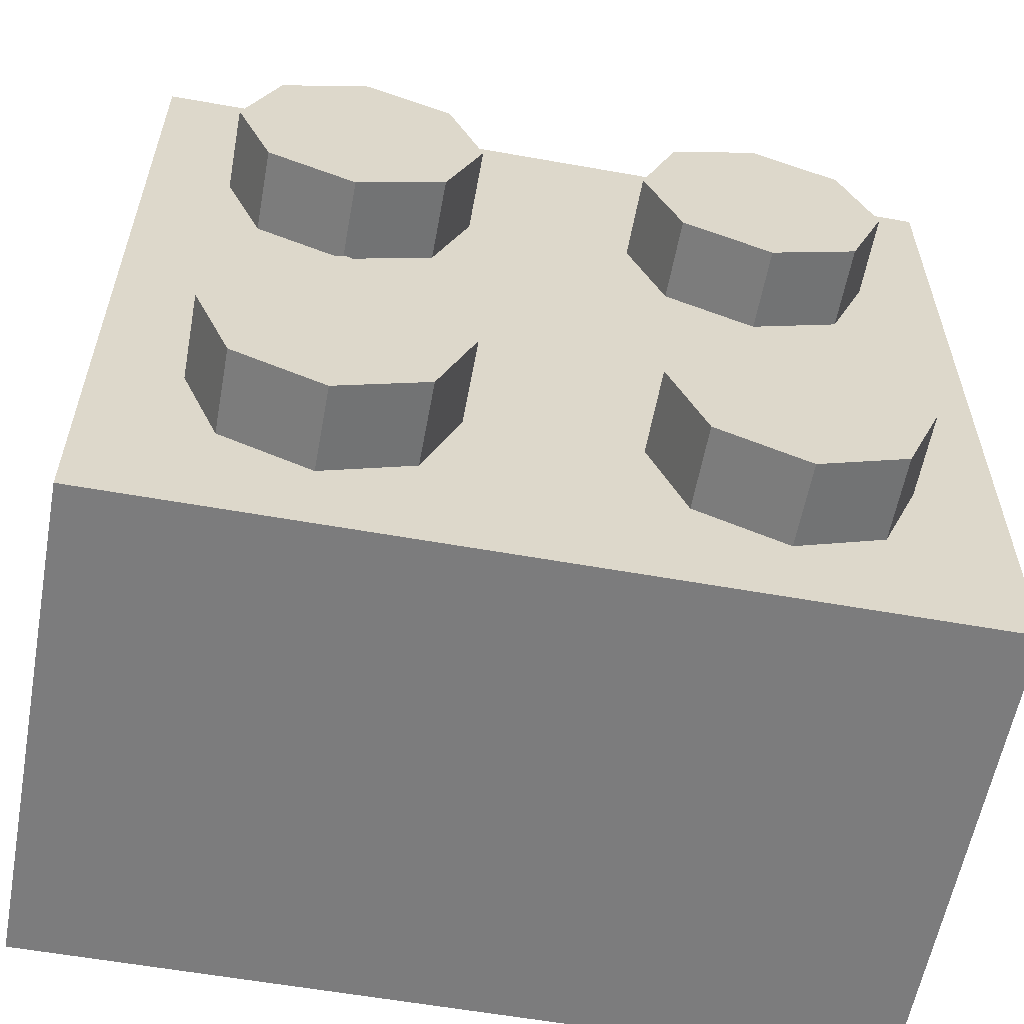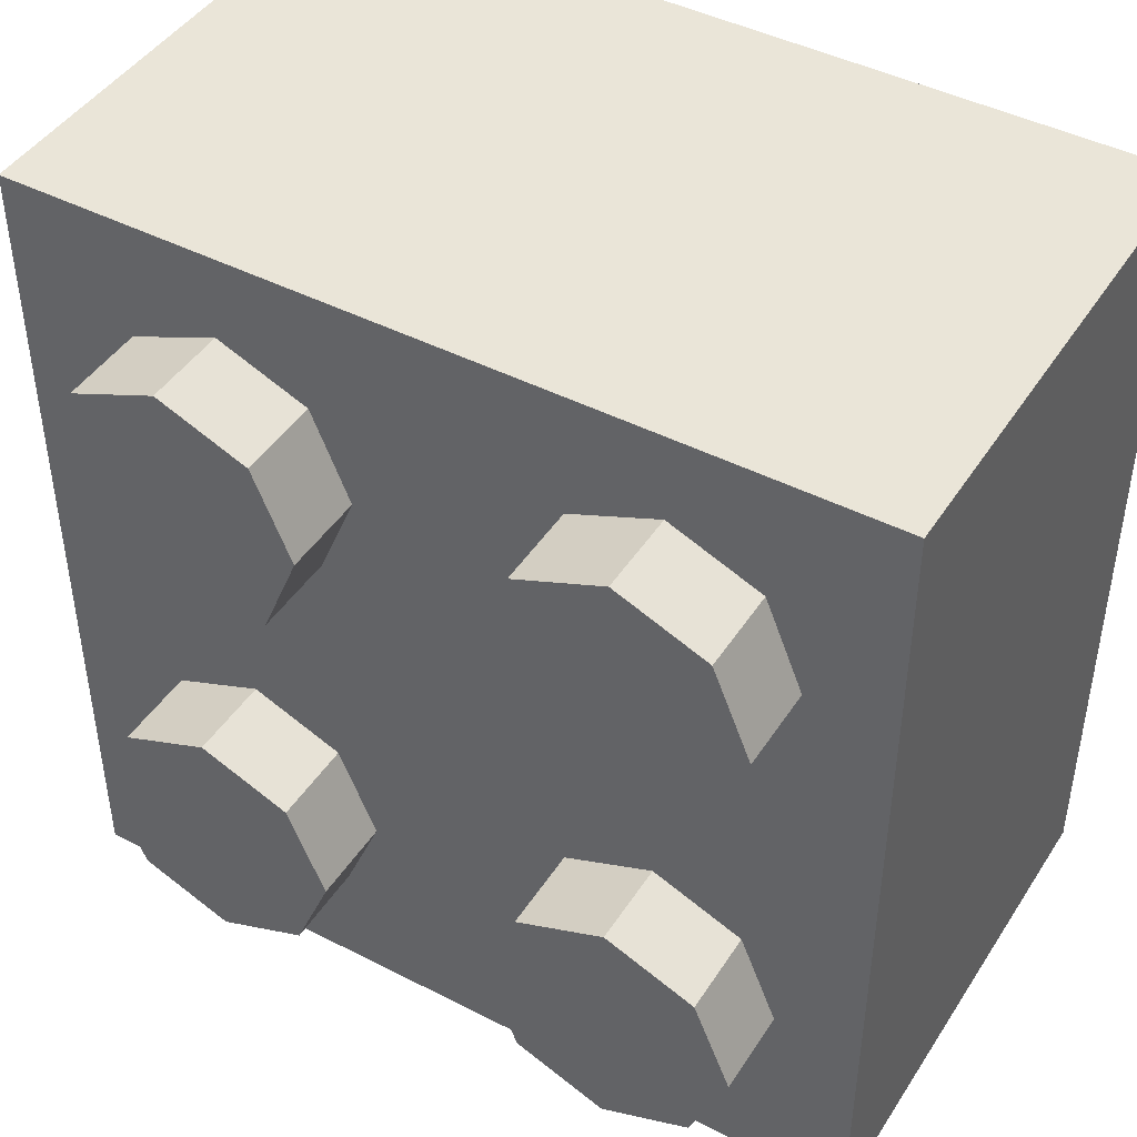
<metadata>
{"format":"obj","ext":"obj","renderer":"f3d","projection":"perspective","resolution":1024,"background":"white","views":[{"elev":-58.8,"azim":-10.4,"up":"+Z"},{"elev":44.6,"azim":30.8,"up":"+Z"}]}
</metadata>
<code>
v 0.2121 1.2 0.2121
v 0.3 1.2 0
v 0.3 0.2 0
v 0.2121 0.2 0.2121
v 0 1.2 0.3
v 0.2121 1.2 0.2121
v 0.2121 0.2 0.2121
v 0 0.2 0.3
v -0.2121 1.2 0.2121
v 0 1.2 0.3
v 0 0.2 0.3
v -0.2121 0.2 0.2121
v -0.3 1.2 0
v -0.2121 1.2 0.2121
v -0.2121 0.2 0.2121
v -0.3 0.2 0
v -0.2121 1.2 -0.2121
v -0.3 1.2 0
v -0.3 0.2 0
v -0.2121 0.2 -0.2121
v 0 1.2 -0.3
v -0.2121 1.2 -0.2121
v -0.2121 0.2 -0.2121
v 0 0.2 -0.3
v 0.2121 1.2 -0.2121
v 0 1.2 -0.3
v 0 0.2 -0.3
v 0.2121 0.2 -0.2121
v 0.3 1.2 0
v 0.2121 1.2 -0.2121
v 0.2121 0.2 -0.2121
v 0.3 0.2 0
v 0.2828 1.2 0.2828
v 0.4 1.2 0
v 0.4 0.2 0
v 0.2828 0.2 0.2828
v 0 1.2 0.4
v 0.2828 1.2 0.2828
v 0.2828 0.2 0.2828
v 0 0.2 0.4
v -0.2828 1.2 0.2828
v 0 1.2 0.4
v 0 0.2 0.4
v -0.2828 0.2 0.2828
v -0.4 1.2 0
v -0.2828 1.2 0.2828
v -0.2828 0.2 0.2828
v -0.4 0.2 0
v -0.2828 1.2 -0.2828
v -0.4 1.2 0
v -0.4 0.2 0
v -0.2828 0.2 -0.2828
v 0 1.2 -0.4
v -0.2828 1.2 -0.2828
v -0.2828 0.2 -0.2828
v 0 0.2 -0.4
v 0.2828 1.2 -0.2828
v 0 1.2 -0.4
v 0 0.2 -0.4
v 0.2828 0.2 -0.2828
v 0.4 1.2 0
v 0.2828 1.2 -0.2828
v 0.2828 0.2 -0.2828
v 0.4 0.2 0
v 0.4 1.2 0
v 0.2828 1.2 0.2828
v 0.2121 1.2 0.2121
v 0.3 1.2 0
v 0.2828 1.2 0.2828
v 0 1.2 0.4
v 0 1.2 0.3
v 0.2121 1.2 0.2121
v 0 1.2 0.4
v -0.2828 1.2 0.2828
v -0.2121 1.2 0.2121
v 0 1.2 0.3
v -0.2828 1.2 0.2828
v -0.4 1.2 0
v -0.3 1.2 0
v -0.2121 1.2 0.2121
v -0.4 1.2 0
v -0.2828 1.2 -0.2828
v -0.2121 1.2 -0.2121
v -0.3 1.2 0
v -0.2828 1.2 -0.2828
v 0 1.2 -0.4
v 0 1.2 -0.3
v -0.2121 1.2 -0.2121
v 0 1.2 -0.4
v 0.2828 1.2 -0.2828
v 0.2121 1.2 -0.2121
v 0 1.2 -0.3
v 0.2828 1.2 -0.2828
v 0.4 1.2 0
v 0.3 1.2 0
v 0.2121 1.2 -0.2121
v -0.8 0.2 0.8
v 0.8 0.2 0.8
v 0.8 0.2 -0.8
v -0.8 0.2 -0.8
v -0.8 0.2 0.8
v -0.8 1.2 0.8
v 0.8 1.2 0.8
v 0.8 0.2 0.8
v -0.8 0.2 -0.8
v -0.8 1.2 -0.8
v -0.8 1.2 0.8
v -0.8 0.2 0.8
v 0.8 0.2 -0.8
v 0.8 1.2 -0.8
v -0.8 1.2 -0.8
v -0.8 0.2 -0.8
v 0.8 0.2 0.8
v 0.8 1.2 0.8
v 0.8 1.2 -0.8
v 0.8 0.2 -0.8
v 1 1.2 1
v 0.8 1.2 0.8
v -0.8 1.2 0.8
v -1 1.2 1
v -1 1.2 1
v -0.8 1.2 0.8
v -0.8 1.2 -0.8
v -1 1.2 -1
v -1 1.2 -1
v -0.8 1.2 -0.8
v 0.8 1.2 -0.8
v 1 1.2 -1
v 1 1.2 -1
v 0.8 1.2 -0.8
v 0.8 1.2 0.8
v 1 1.2 1
v -1 0 1
v 1 0 1
v 1 0 -1
v -1 0 -1
v 1 0 1
v 1 1.2 1
v 1 1.2 -1
v 1 0 -1
v -1 0 -1
v -1 1.2 -1
v -1 1.2 1
v -1 0 1
v -0.2879 0 -0.2879
v -0.2 0 -0.5
v -0.2 -0.2 -0.5
v -0.2879 -0.2 -0.2879
v -0.5 0 -0.2
v -0.2879 0 -0.2879
v -0.2879 -0.2 -0.2879
v -0.5 -0.2 -0.2
v -0.7121 0 -0.2879
v -0.5 0 -0.2
v -0.5 -0.2 -0.2
v -0.7121 -0.2 -0.2879
v -0.8 0 -0.5
v -0.7121 0 -0.2879
v -0.7121 -0.2 -0.2879
v -0.8 -0.2 -0.5
v -0.7121 0 -0.7121
v -0.8 0 -0.5
v -0.8 -0.2 -0.5
v -0.7121 -0.2 -0.7121
v -0.5 0 -0.8
v -0.7121 0 -0.7121
v -0.7121 -0.2 -0.7121
v -0.5 -0.2 -0.8
v -0.2879 0 -0.7121
v -0.5 0 -0.8
v -0.5 -0.2 -0.8
v -0.2879 -0.2 -0.7121
v -0.2 0 -0.5
v -0.2879 0 -0.7121
v -0.2879 -0.2 -0.7121
v -0.2 -0.2 -0.5
v -0.5 -0.2 -0.5
v -0.2 -0.2 -0.5
v -0.2879 -0.2 -0.2879
v -0.5 -0.2 -0.5
v -0.2879 -0.2 -0.2879
v -0.5 -0.2 -0.2
v -0.5 -0.2 -0.5
v -0.5 -0.2 -0.2
v -0.7121 -0.2 -0.2879
v -0.5 -0.2 -0.5
v -0.7121 -0.2 -0.2879
v -0.8 -0.2 -0.5
v -0.5 -0.2 -0.5
v -0.8 -0.2 -0.5
v -0.7121 -0.2 -0.7121
v -0.5 -0.2 -0.5
v -0.7121 -0.2 -0.7121
v -0.5 -0.2 -0.8
v -0.5 -0.2 -0.5
v -0.5 -0.2 -0.8
v -0.2879 -0.2 -0.7121
v -0.5 -0.2 -0.5
v -0.2879 -0.2 -0.7121
v -0.2 -0.2 -0.5
v 0.7121 0 -0.2879
v 0.8 0 -0.5
v 0.8 -0.2 -0.5
v 0.7121 -0.2 -0.2879
v 0.5 0 -0.2
v 0.7121 0 -0.2879
v 0.7121 -0.2 -0.2879
v 0.5 -0.2 -0.2
v 0.2879 0 -0.2879
v 0.5 0 -0.2
v 0.5 -0.2 -0.2
v 0.2879 -0.2 -0.2879
v 0.2 0 -0.5
v 0.2879 0 -0.2879
v 0.2879 -0.2 -0.2879
v 0.2 -0.2 -0.5
v 0.2879 0 -0.7121
v 0.2 0 -0.5
v 0.2 -0.2 -0.5
v 0.2879 -0.2 -0.7121
v 0.5 0 -0.8
v 0.2879 0 -0.7121
v 0.2879 -0.2 -0.7121
v 0.5 -0.2 -0.8
v 0.7121 0 -0.7121
v 0.5 0 -0.8
v 0.5 -0.2 -0.8
v 0.7121 -0.2 -0.7121
v 0.8 0 -0.5
v 0.7121 0 -0.7121
v 0.7121 -0.2 -0.7121
v 0.8 -0.2 -0.5
v 0.5 -0.2 -0.5
v 0.8 -0.2 -0.5
v 0.7121 -0.2 -0.2879
v 0.5 -0.2 -0.5
v 0.7121 -0.2 -0.2879
v 0.5 -0.2 -0.2
v 0.5 -0.2 -0.5
v 0.5 -0.2 -0.2
v 0.2879 -0.2 -0.2879
v 0.5 -0.2 -0.5
v 0.2879 -0.2 -0.2879
v 0.2 -0.2 -0.5
v 0.5 -0.2 -0.5
v 0.2 -0.2 -0.5
v 0.2879 -0.2 -0.7121
v 0.5 -0.2 -0.5
v 0.2879 -0.2 -0.7121
v 0.5 -0.2 -0.8
v 0.5 -0.2 -0.5
v 0.5 -0.2 -0.8
v 0.7121 -0.2 -0.7121
v 0.5 -0.2 -0.5
v 0.7121 -0.2 -0.7121
v 0.8 -0.2 -0.5
v -0.2879 0 0.7121
v -0.2 0 0.5
v -0.2 -0.2 0.5
v -0.2879 -0.2 0.7121
v -0.5 0 0.8
v -0.2879 0 0.7121
v -0.2879 -0.2 0.7121
v -0.5 -0.2 0.8
v -0.7121 0 0.7121
v -0.5 0 0.8
v -0.5 -0.2 0.8
v -0.7121 -0.2 0.7121
v -0.8 0 0.5
v -0.7121 0 0.7121
v -0.7121 -0.2 0.7121
v -0.8 -0.2 0.5
v -0.7121 0 0.2879
v -0.8 0 0.5
v -0.8 -0.2 0.5
v -0.7121 -0.2 0.2879
v -0.5 0 0.2
v -0.7121 0 0.2879
v -0.7121 -0.2 0.2879
v -0.5 -0.2 0.2
v -0.2879 0 0.2879
v -0.5 0 0.2
v -0.5 -0.2 0.2
v -0.2879 -0.2 0.2879
v -0.2 0 0.5
v -0.2879 0 0.2879
v -0.2879 -0.2 0.2879
v -0.2 -0.2 0.5
v -0.5 -0.2 0.5
v -0.2 -0.2 0.5
v -0.2879 -0.2 0.7121
v -0.5 -0.2 0.5
v -0.2879 -0.2 0.7121
v -0.5 -0.2 0.8
v -0.5 -0.2 0.5
v -0.5 -0.2 0.8
v -0.7121 -0.2 0.7121
v -0.5 -0.2 0.5
v -0.7121 -0.2 0.7121
v -0.8 -0.2 0.5
v -0.5 -0.2 0.5
v -0.8 -0.2 0.5
v -0.7121 -0.2 0.2879
v -0.5 -0.2 0.5
v -0.7121 -0.2 0.2879
v -0.5 -0.2 0.2
v -0.5 -0.2 0.5
v -0.5 -0.2 0.2
v -0.2879 -0.2 0.2879
v -0.5 -0.2 0.5
v -0.2879 -0.2 0.2879
v -0.2 -0.2 0.5
v 0.7121 0 0.7121
v 0.8 0 0.5
v 0.8 -0.2 0.5
v 0.7121 -0.2 0.7121
v 0.5 0 0.8
v 0.7121 0 0.7121
v 0.7121 -0.2 0.7121
v 0.5 -0.2 0.8
v 0.2879 0 0.7121
v 0.5 0 0.8
v 0.5 -0.2 0.8
v 0.2879 -0.2 0.7121
v 0.2 0 0.5
v 0.2879 0 0.7121
v 0.2879 -0.2 0.7121
v 0.2 -0.2 0.5
v 0.2879 0 0.2879
v 0.2 0 0.5
v 0.2 -0.2 0.5
v 0.2879 -0.2 0.2879
v 0.5 0 0.2
v 0.2879 0 0.2879
v 0.2879 -0.2 0.2879
v 0.5 -0.2 0.2
v 0.7121 0 0.2879
v 0.5 0 0.2
v 0.5 -0.2 0.2
v 0.7121 -0.2 0.2879
v 0.8 0 0.5
v 0.7121 0 0.2879
v 0.7121 -0.2 0.2879
v 0.8 -0.2 0.5
v 0.5 -0.2 0.5
v 0.8 -0.2 0.5
v 0.7121 -0.2 0.7121
v 0.5 -0.2 0.5
v 0.7121 -0.2 0.7121
v 0.5 -0.2 0.8
v 0.5 -0.2 0.5
v 0.5 -0.2 0.8
v 0.2879 -0.2 0.7121
v 0.5 -0.2 0.5
v 0.2879 -0.2 0.7121
v 0.2 -0.2 0.5
v 0.5 -0.2 0.5
v 0.2 -0.2 0.5
v 0.2879 -0.2 0.2879
v 0.5 -0.2 0.5
v 0.2879 -0.2 0.2879
v 0.5 -0.2 0.2
v 0.5 -0.2 0.5
v 0.5 -0.2 0.2
v 0.7121 -0.2 0.2879
v 0.5 -0.2 0.5
v 0.7121 -0.2 0.2879
v 0.8 -0.2 0.5
v 1 1.2 1
v -1 1.2 1
v -1 0 1
v 1 0 1
v -0.275 1 -1
v -0.275 0.25 -1
v -1 0 -1
v -1 1.2 -1
v 0.275 1 -1
v -0.275 1 -1
v -1 1.2 -1
v 1 1.2 -1
v 0.275 0.25 -1
v 0.275 1 -1
v 1 1.2 -1
v 1 0 -1
v -0.275 0.25 -1
v 0.275 0.25 -1
v 1 0 -1
v -1 0 -1
v -0.08205 0.7625 -1
v -0.2106 0.762 -1
v -0.192 0.8128 -1
v -0.07185 0.7863 -1
v -0.07185 0.7863 -1
v -0.192 0.8128 -1
v -0.1708 0.8525 -1
v -0.0581 0.8031 -1
v -0.0581 0.8031 -1
v -0.1708 0.8525 -1
v -0.1423 0.8873 -1
v -0.04135 0.8168 -1
v -0.04135 0.8168 -1
v -0.1423 0.8873 -1
v -0.1075 0.9159 -1
v -0.02225 0.827 -1
v -0.02225 0.827 -1
v -0.1075 0.9159 -1
v -0.06785 0.9371 -1
v -0.00155 0.8334 -1
v -0.00155 0.8334 -1
v -0.06785 0.9371 -1
v -0.02475 0.9501 -1
v 0.02 0.8355 -1
v 0.02 0.8355 -1
v -0.02475 0.9501 -1
v 0.02 0.9545 -1
v 0.04155 0.8334 -1
v 0.04155 0.8334 -1
v 0.02 0.9545 -1
v 0.06475 0.9501 -1
v 0.06225 0.827 -1
v 0.06225 0.827 -1
v 0.06475 0.9501 -1
v 0.1079 0.9371 -1
v 0.08135 0.8168 -1
v 0.08135 0.8168 -1
v 0.1079 0.9371 -1
v 0.1475 0.9159 -1
v 0.0981 0.8031 -1
v 0.0981 0.8031 -1
v 0.1475 0.9159 -1
v 0.1823 0.8873 -1
v 0.1119 0.7863 -1
v 0.1119 0.7863 -1
v 0.1823 0.8873 -1
v 0.2108 0.8525 -1
v 0.1221 0.7672 -1
v 0.1221 0.7672 -1
v 0.2108 0.8525 -1
v 0.2321 0.8128 -1
v 0.1283 0.7466 -1
v 0.1283 0.7466 -1
v 0.2321 0.8128 -1
v 0.2451 0.7698 -1
v 0.1305 0.725 -1
v 0.1305 0.725 -1
v 0.2451 0.7698 -1
v 0.2495 0.725 -1
v 0.1283 0.7035 -1
v 0.1283 0.7035 -1
v 0.2495 0.725 -1
v 0.2451 0.6803 -1
v 0.1221 0.6827 -1
v 0.1221 0.6827 -1
v 0.2451 0.6803 -1
v 0.2321 0.6372 -1
v 0.1119 0.6636 -1
v 0.1119 0.6636 -1
v 0.2321 0.6372 -1
v 0.2108 0.5975 -1
v 0.0981 0.6469 -1
v 0.0981 0.6469 -1
v 0.2108 0.5975 -1
v 0.1823 0.5627 -1
v 0.08135 0.6357 -1
v 0.08135 0.6357 -1
v 0.1823 0.5627 -1
v 0.1465 0.5377 -1
v 0.06225 0.628 -1
v 0.06225 0.628 -1
v 0.1465 0.5377 -1
v 0.1079 0.522 -1
v 0.04155 0.6237 -1
v 0.04155 0.6237 -1
v 0.1079 0.522 -1
v 0.06475 0.5144 -1
v 0.02 0.622 -1
v 0.02 0.622 -1
v 0.06475 0.5144 -1
v 0.02 0.515 -1
v -0.00155 0.6241 -1
v -0.00155 0.6241 -1
v 0.02 0.515 -1
v -0.02625 0.5229 -1
v -0.02125 0.6294 -1
v -0.02125 0.6294 -1
v -0.02625 0.5229 -1
v -0.06985 0.546 -1
v -0.03735 0.6381 -1
v -0.189 0.6447 -1
v -0.07555 0.6783 -1
v -0.06435 0.6626 -1
v -0.06985 0.546 -1
v -0.06985 0.546 -1
v -0.06435 0.6626 -1
v -0.0516 0.6484 -1
v -0.06985 0.546 -1
v -0.0516 0.6484 -1
v -0.03735 0.6381 -1
v 0.217 0.42 -1
v 0.218 0.3005 -1
v -0.1465 0.3 -1
v -0.05 0.42 -1
v -0.06985 0.546 -1
v -0.05 0.42 -1
v -0.1465 0.3 -1
v -0.189 0.6447 -1
v -0.189 0.6447 -1
v -0.1465 0.3 -1
v -0.275 0.25 -1
v -0.2106 0.762 -1
v -0.275 0.25 -1
v -0.275 1 -1
v -0.2106 0.762 -1
v -0.2106 0.762 -1
v -0.275 1 -1
v -0.192 0.8128 -1
v -0.192 0.8128 -1
v -0.275 1 -1
v -0.1708 0.8525 -1
v -0.1708 0.8525 -1
v -0.275 1 -1
v -0.1423 0.8873 -1
v -0.1423 0.8873 -1
v -0.275 1 -1
v -0.1075 0.9159 -1
v -0.1075 0.9159 -1
v -0.275 1 -1
v -0.06785 0.9371 -1
v -0.06785 0.9371 -1
v -0.275 1 -1
v -0.02475 0.9501 -1
v 0.02 0.9545 -1
v -0.02475 0.9501 -1
v -0.275 1 -1
v 0.275 1 -1
v 0.06475 0.9501 -1
v 0.02 0.9545 -1
v 0.275 1 -1
v 0.1079 0.9371 -1
v 0.06475 0.9501 -1
v 0.275 1 -1
v 0.1475 0.9159 -1
v 0.1079 0.9371 -1
v 0.275 1 -1
v 0.1823 0.8873 -1
v 0.1475 0.9159 -1
v 0.275 1 -1
v 0.2108 0.8525 -1
v 0.1823 0.8873 -1
v 0.275 1 -1
v 0.2321 0.8128 -1
v 0.2108 0.8525 -1
v 0.275 1 -1
v 0.2451 0.7698 -1
v 0.2321 0.8128 -1
v 0.275 1 -1
v 0.2495 0.725 -1
v 0.2451 0.7698 -1
v 0.275 1 -1
v 0.275 0.25 -1
v 0.2495 0.725 -1
v 0.275 1 -1
v 0.275 0.25 -1
v 0.2451 0.6803 -1
v 0.2495 0.725 -1
v 0.275 0.25 -1
v 0.2321 0.6372 -1
v 0.2451 0.6803 -1
v 0.2108 0.5975 -1
v 0.2321 0.6372 -1
v 0.275 0.25 -1
v 0.217 0.42 -1
v 0.275 0.25 -1
v 0.218 0.3005 -1
v 0.217 0.42 -1
v 0.218 0.3005 -1
v 0.275 0.25 -1
v -0.275 0.25 -1
v -0.1465 0.3 -1
v -0.05 0.42 -1
v -0.06985 0.546 -1
v -0.02625 0.5229 -1
v -0.05 0.42 -1
v -0.02625 0.5229 -1
v 0.02 0.515 -1
v -0.05 0.42 -1
v 0.02 0.515 -1
v 0.06475 0.5144 -1
v 0.217 0.42 -1
v 0.217 0.42 -1
v 0.06475 0.5144 -1
v 0.1079 0.522 -1
v 0.217 0.42 -1
v 0.1079 0.522 -1
v 0.1465 0.5377 -1
v 0.217 0.42 -1
v 0.1465 0.5377 -1
v 0.1823 0.5627 -1
v 0.217 0.42 -1
v 0.1823 0.5627 -1
v 0.2108 0.5975 -1
v -0.07555 0.6783 -1
v -0.189 0.6447 -1
v -0.2106 0.762 -1
v -0.08205 0.7625 -1
v -0.07555 0.6783 -1
v -0.08205 0.7625 -1
v 0.1283 0.7466 -1
v -0.06435 0.6626 -1
v -0.0516 0.6484 -1
v -0.06435 0.6626 -1
v 0.1283 0.7466 -1
v -0.03735 0.6381 -1
v -0.02125 0.6294 -1
v -0.03735 0.6381 -1
v 0.1283 0.7466 -1
v -0.00155 0.6241 -1
v 0.02 0.622 -1
v -0.00155 0.6241 -1
v 0.1283 0.7466 -1
v 0.04155 0.6237 -1
v 0.04155 0.6237 -1
v 0.1283 0.7466 -1
v 0.1305 0.725 -1
v 0.06225 0.628 -1
v 0.06225 0.628 -1
v 0.1305 0.725 -1
v 0.1283 0.7035 -1
v 0.08135 0.6357 -1
v 0.08135 0.6357 -1
v 0.1283 0.7035 -1
v 0.1221 0.6827 -1
v 0.0981 0.6469 -1
v 0.0981 0.6469 -1
v 0.1221 0.6827 -1
v 0.1119 0.6636 -1
v 0.1283 0.7466 -1
v -0.08205 0.7625 -1
v -0.07185 0.7863 -1
v -0.0581 0.8031 -1
v 0.1221 0.7672 -1
v 0.1283 0.7466 -1
v -0.0581 0.8031 -1
v -0.04135 0.8168 -1
v 0.1119 0.7863 -1
v 0.1221 0.7672 -1
v -0.04135 0.8168 -1
v -0.02225 0.827 -1
v 0.0981 0.8031 -1
v 0.1119 0.7863 -1
v -0.02225 0.827 -1
v -0.00155 0.8334 -1
v 0.08135 0.8168 -1
v 0.0981 0.8031 -1
v -0.00155 0.8334 -1
v 0.02 0.8355 -1
v 0.08135 0.8168 -1
v 0.02 0.8355 -1
v 0.04155 0.8334 -1
v 0.06225 0.827 -1
g mesh1442892
f 1 2 3
f 3 4 1
f 5 6 7
f 7 8 5
f 9 10 11
f 11 12 9
f 13 14 15
f 15 16 13
f 17 18 19
f 19 20 17
f 21 22 23
f 23 24 21
f 25 26 27
f 27 28 25
f 29 30 31
f 31 32 29
g mesh1442894
f 33 35 34
f 35 33 36
f 37 39 38
f 39 37 40
f 41 43 42
f 43 41 44
f 45 47 46
f 47 45 48
f 49 51 50
f 51 49 52
f 53 55 54
f 55 53 56
f 57 59 58
f 59 57 60
f 61 63 62
f 63 61 64
g mesh1442896
f 65 67 66
f 67 65 68
f 69 71 70
f 71 69 72
f 73 75 74
f 75 73 76
f 77 79 78
f 79 77 80
f 81 83 82
f 83 81 84
f 85 87 86
f 87 85 88
f 89 91 90
f 91 89 92
f 93 95 94
f 95 93 96
g mesh1442899
f 97 98 99
f 99 100 97
f 101 102 103
f 103 104 101
f 105 106 107
f 107 108 105
f 109 110 111
f 111 112 109
f 113 114 115
f 115 116 113
f 117 118 119
f 119 120 117
f 121 122 123
f 123 124 121
f 125 126 127
f 127 128 125
f 129 130 131
f 131 132 129
g mesh1442901
f 133 135 134
f 135 133 136
f 137 139 138
f 139 137 140
f 141 143 142
f 143 141 144
g mesh1442907
f 145 147 146
f 147 145 148
f 149 151 150
f 151 149 152
f 153 155 154
f 155 153 156
f 157 159 158
f 159 157 160
f 161 163 162
f 163 161 164
f 165 167 166
f 167 165 168
f 169 171 170
f 171 169 172
f 173 175 174
f 175 173 176
g mesh1442909
f 177 178 179
f 180 181 182
f 183 184 185
f 186 187 188
f 189 190 191
f 192 193 194
f 195 196 197
f 198 199 200
g mesh1442915
f 201 203 202
f 203 201 204
f 205 207 206
f 207 205 208
f 209 211 210
f 211 209 212
f 213 215 214
f 215 213 216
f 217 219 218
f 219 217 220
f 221 223 222
f 223 221 224
f 225 227 226
f 227 225 228
f 229 231 230
f 231 229 232
g mesh1442917
f 233 234 235
f 236 237 238
f 239 240 241
f 242 243 244
f 245 246 247
f 248 249 250
f 251 252 253
f 254 255 256
g mesh1442923
f 257 259 258
f 259 257 260
f 261 263 262
f 263 261 264
f 265 267 266
f 267 265 268
f 269 271 270
f 271 269 272
f 273 275 274
f 275 273 276
f 277 279 278
f 279 277 280
f 281 283 282
f 283 281 284
f 285 287 286
f 287 285 288
g mesh1442925
f 289 290 291
f 292 293 294
f 295 296 297
f 298 299 300
f 301 302 303
f 304 305 306
f 307 308 309
f 310 311 312
g mesh1442931
f 313 315 314
f 315 313 316
f 317 319 318
f 319 317 320
f 321 323 322
f 323 321 324
f 325 327 326
f 327 325 328
f 329 331 330
f 331 329 332
f 333 335 334
f 335 333 336
f 337 339 338
f 339 337 340
f 341 343 342
f 343 341 344
g mesh1442933
f 345 346 347
f 348 349 350
f 351 352 353
f 354 355 356
f 357 358 359
f 360 361 362
f 363 364 365
f 366 367 368
f 369 370 371
f 371 372 369
f 373 374 375
f 375 376 373
f 377 378 379
f 379 380 377
f 381 382 383
f 383 384 381
f 385 386 387
f 387 388 385
f 389 390 391
f 391 392 389
f 393 394 395
f 395 396 393
f 397 398 399
f 399 400 397
f 401 402 403
f 403 404 401
f 405 406 407
f 407 408 405
f 409 410 411
f 411 412 409
f 413 414 415
f 415 416 413
f 417 418 419
f 419 420 417
f 421 422 423
f 423 424 421
f 425 426 427
f 427 428 425
f 429 430 431
f 431 432 429
f 433 434 435
f 435 436 433
f 437 438 439
f 439 440 437
f 441 442 443
f 443 444 441
f 445 446 447
f 447 448 445
f 449 450 451
f 451 452 449
f 453 454 455
f 455 456 453
f 457 458 459
f 459 460 457
f 461 462 463
f 463 464 461
f 465 466 467
f 467 468 465
f 469 470 471
f 471 472 469
f 473 474 475
f 475 476 473
f 477 478 479
f 479 480 477
f 481 482 483
f 483 484 481
f 485 486 487
f 487 488 485
f 489 490 491
f 491 492 489
f 493 494 495
f 496 497 498
f 499 500 501
f 501 502 499
f 503 504 505
f 505 506 503
f 507 508 509
f 509 510 507
f 511 512 513
f 514 515 516
f 517 518 519
f 520 521 522
f 523 524 525
f 526 527 528
f 529 530 531
f 532 533 534
f 534 535 532
f 536 537 538
f 539 540 541
f 542 543 544
f 545 546 547
f 548 549 550
f 551 552 553
f 554 555 556
f 557 558 559
f 560 561 562
f 563 564 565
f 566 567 568
f 569 570 571
f 571 572 569
f 573 574 575
f 576 577 578
f 578 579 576
f 580 581 582
f 583 584 585
f 586 587 588
f 588 589 586
f 590 591 592
f 593 594 595
f 596 597 598
f 599 600 601
f 602 603 604
f 604 605 602
f 606 607 608
f 608 609 606
f 610 611 612
f 612 613 610
f 614 615 616
f 616 617 614
f 618 619 620
f 620 621 618
f 622 623 624
f 624 625 622
f 626 627 628
f 628 629 626
f 630 631 632
f 632 633 630
f 634 635 636
f 637 638 639
f 639 640 637
f 641 642 643
f 643 644 641
f 645 646 647
f 647 648 645
f 649 650 651
f 651 652 649
f 653 654 655
f 655 656 653
f 657 658 659
f 659 660 657

</code>
